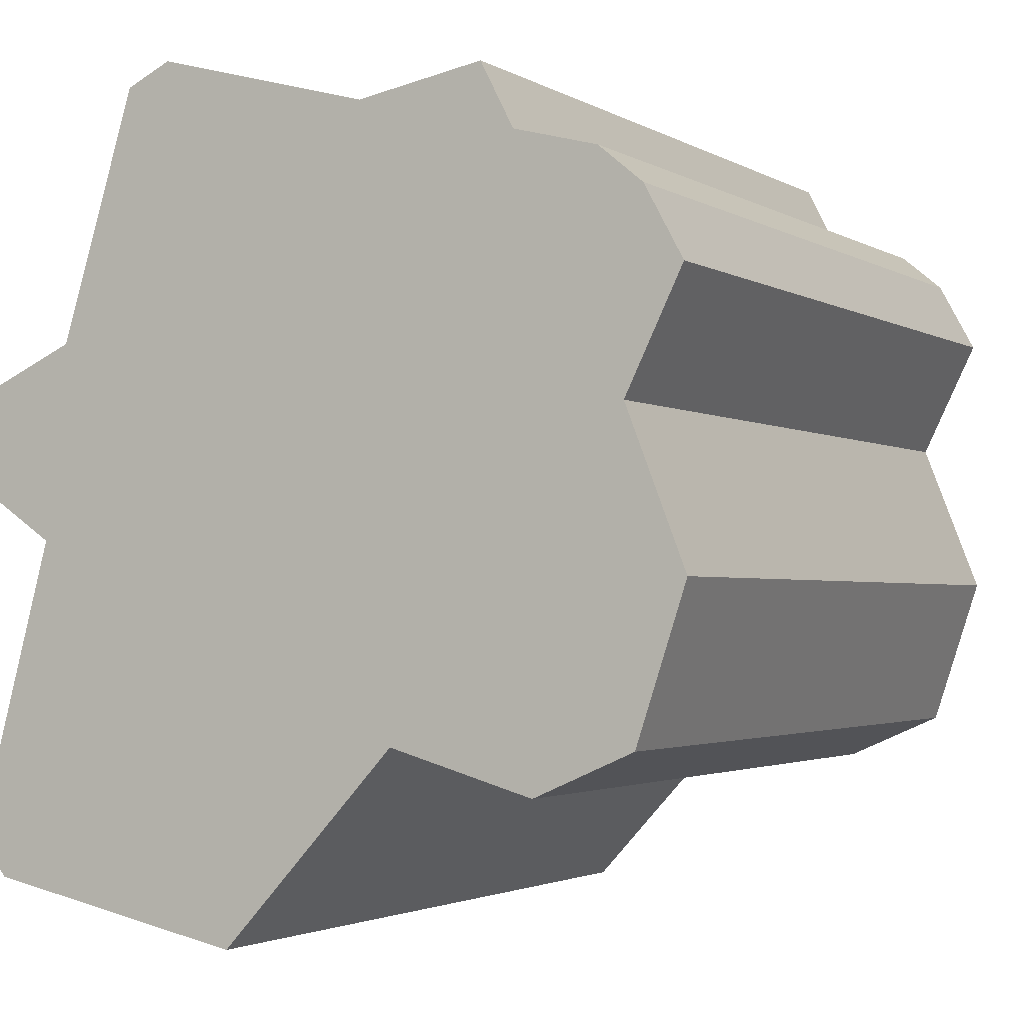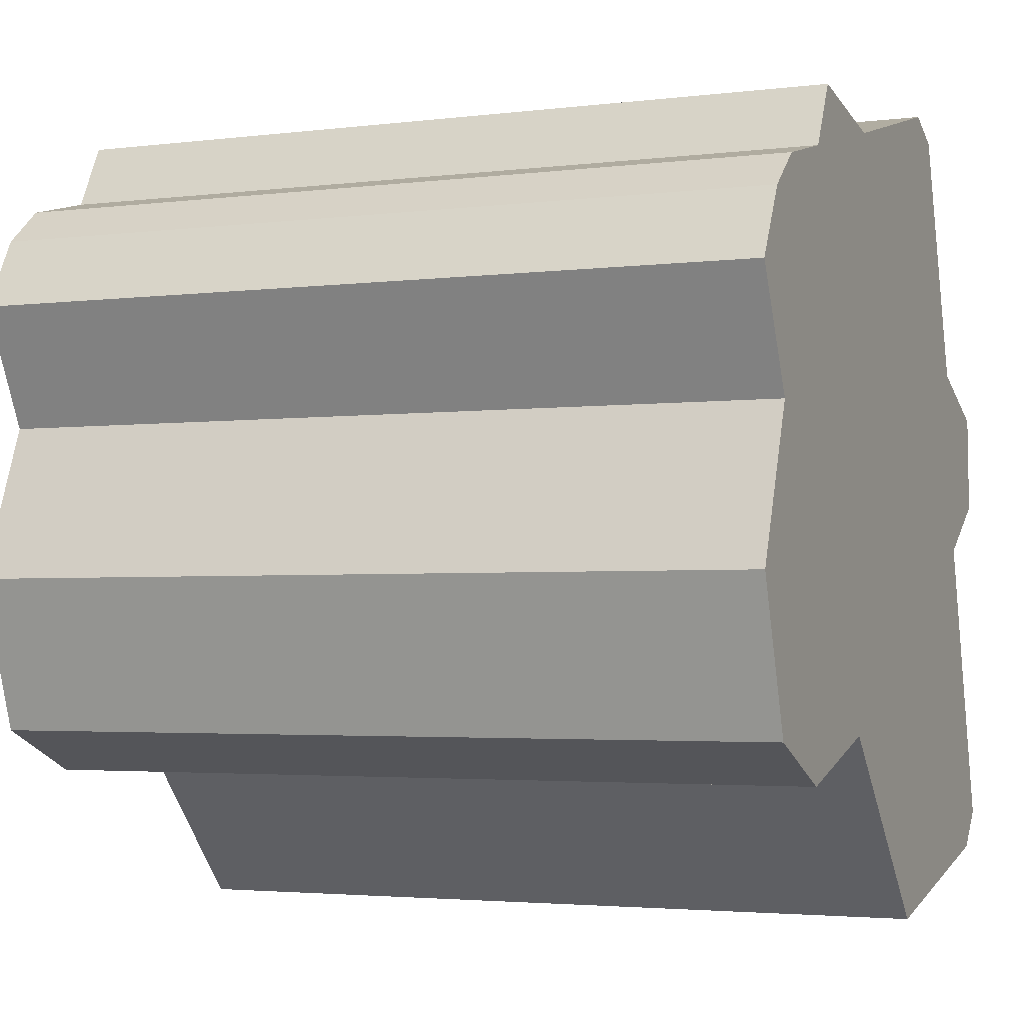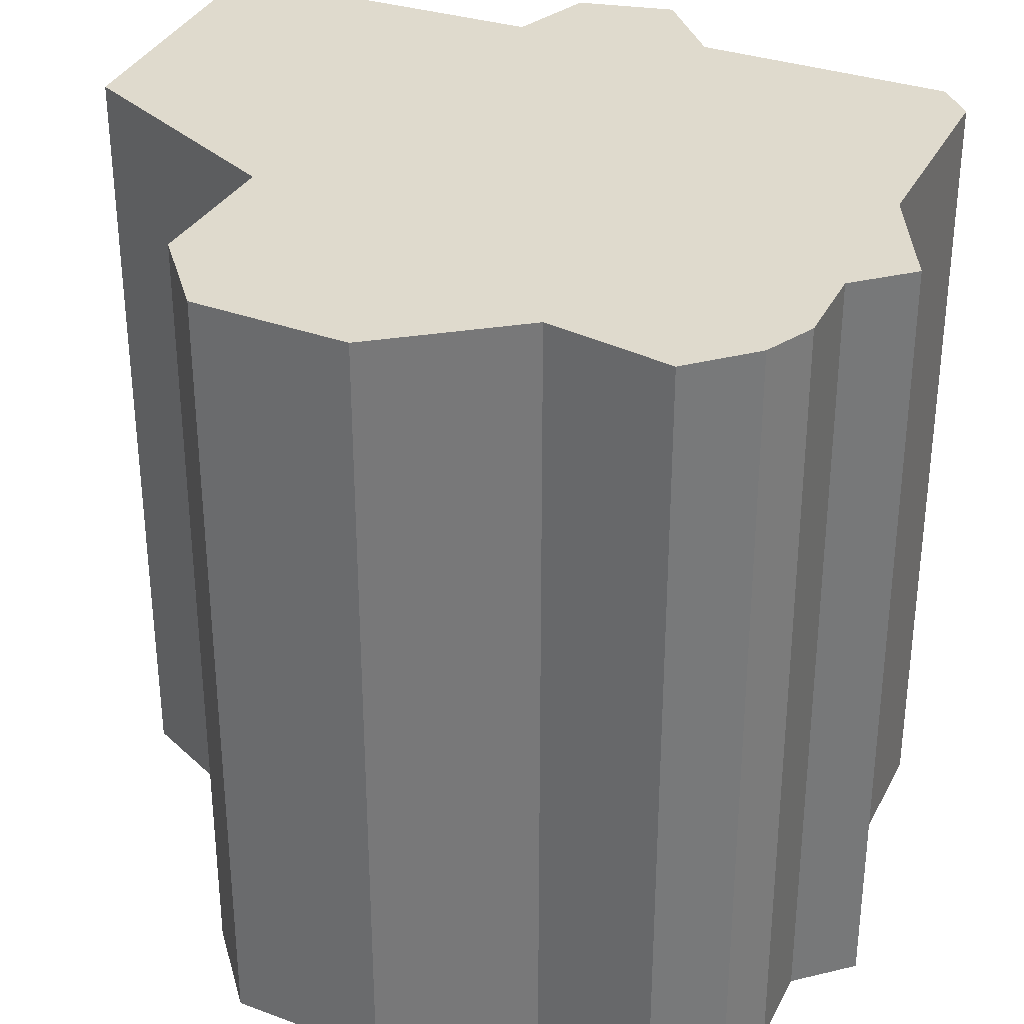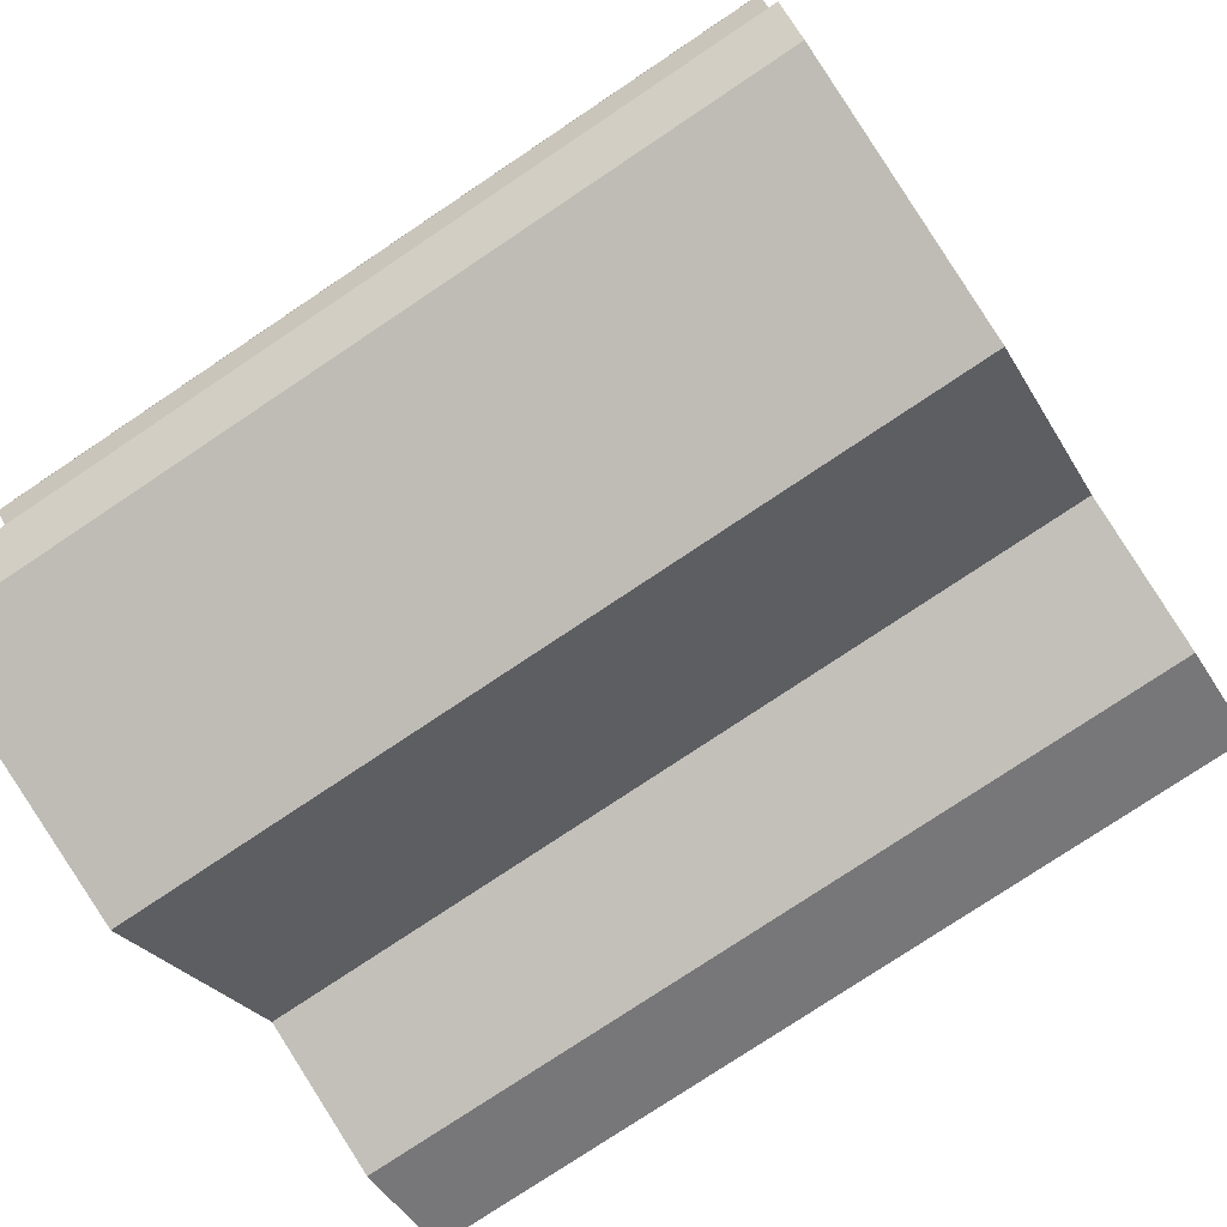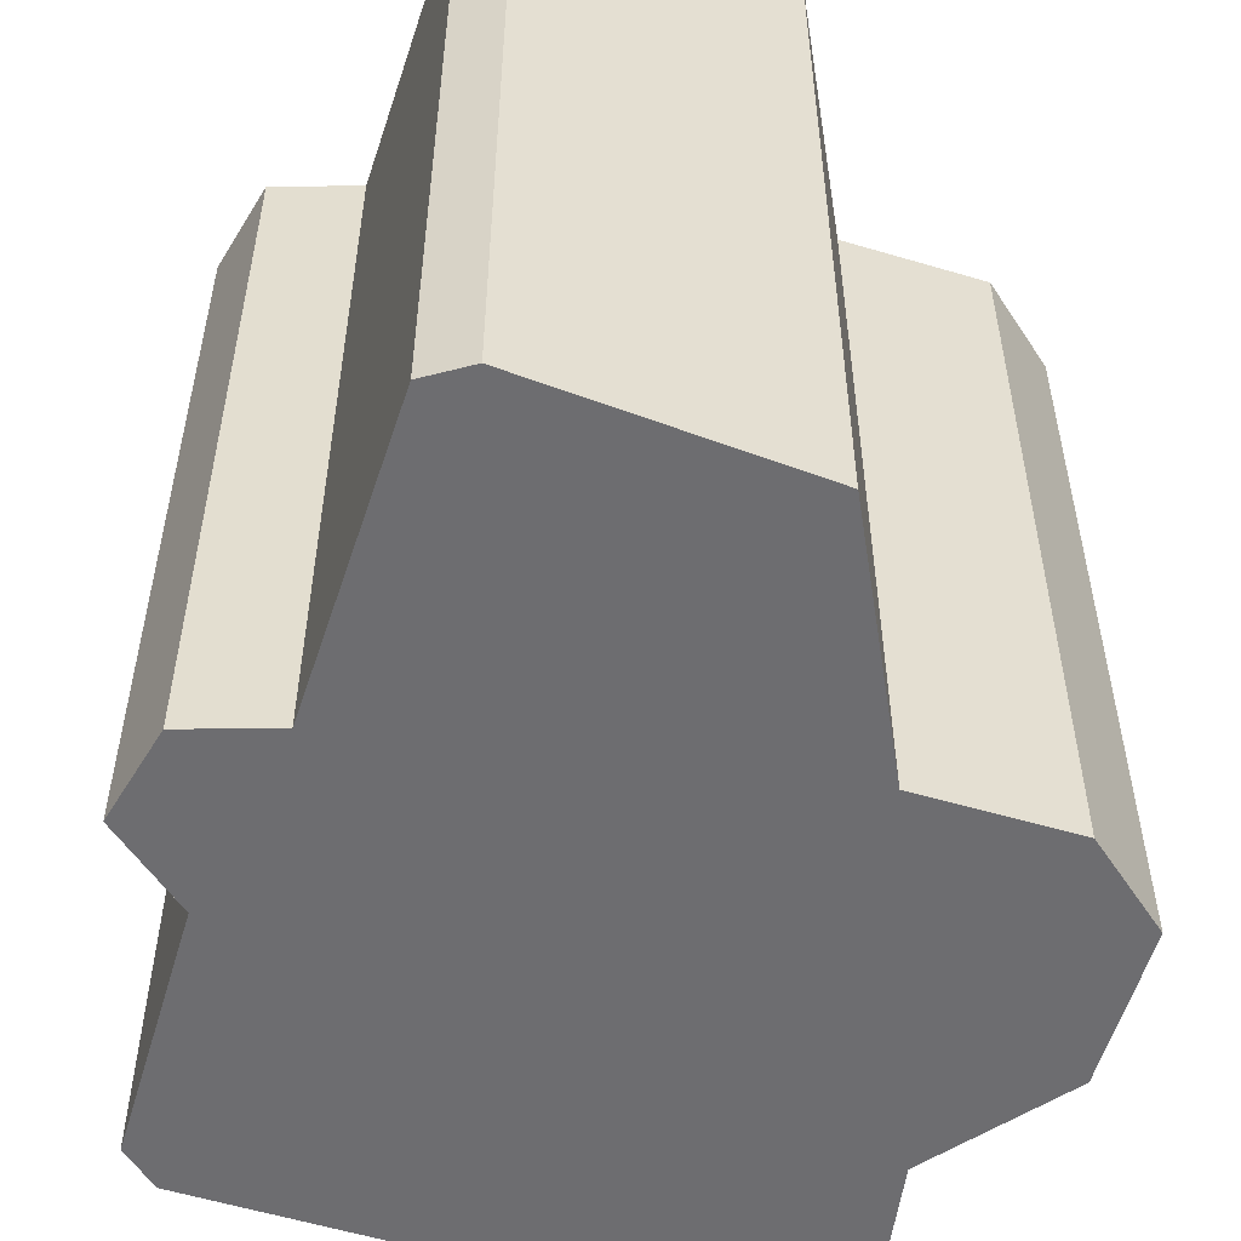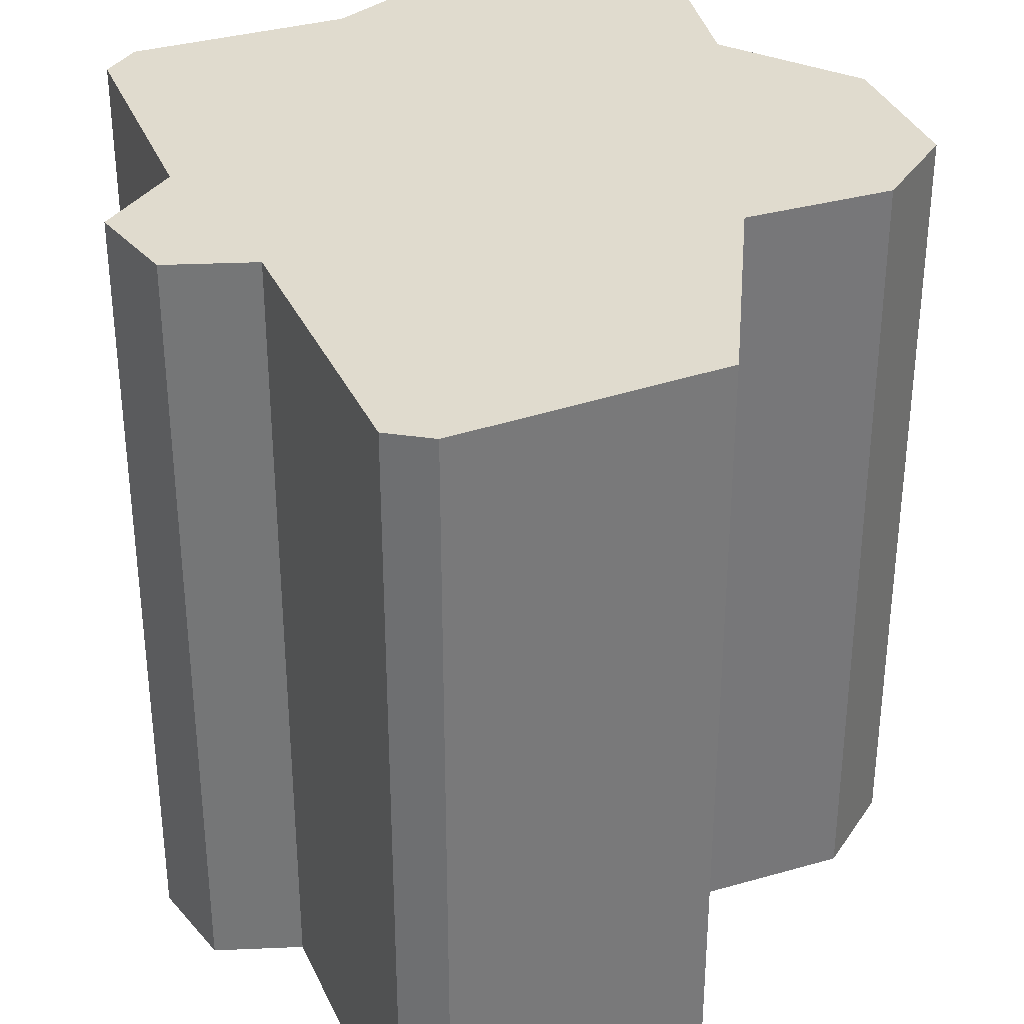
<metadata>
{"format":"obj","ext":"obj","renderer":"f3d","projection":"perspective","resolution":1024,"background":"white","views":[{"elev":-2.3,"azim":-152.1,"up":"+Z"},{"elev":-3.0,"azim":-66.6,"up":"+Z"},{"elev":32.9,"azim":-81.1,"up":"+Y"},{"elev":-77.0,"azim":123.8,"up":"+Z"},{"elev":-54.1,"azim":146.5,"up":"+Y"},{"elev":33.6,"azim":142.7,"up":"+Y"}]}
</metadata>
<code>
o bigRock_05_Col
g PolyShape
v 18.6 8.335 14.7
v 17.57 8.335 14.43
v 17.03 8.335 13.98
v 16.55 8.335 13.1
v 17.26 8.335 11.65
v 16.52 8.335 9.747
v 17.14 8.335 7.881
v 18.37 8.335 7.338
v 20.17 8.335 7.853
v 22.36 8.335 5.461
v 25.61 8.335 6.149
v 26.01 8.335 6.602
v 25.02 8.335 10.23
v 25.96 8.335 10.87
v 25.9 8.335 12.09
v 24.74 8.335 12.62
v 23.81 8.335 15.66
v 23.26 8.335 15.92
v 20.59 8.335 15.21
v 19.01 8.335 15.5
v 25.96 -1.665 10.87
v 25.9 -1.665 12.09
v 24.74 -1.665 12.62
v 25.02 -1.665 10.23
v 23.81 -1.665 15.66
v 23.26 -1.665 15.92
v 20.59 -1.665 15.21
v 18.6 -1.665 14.7
v 19.01 -1.665 15.5
v 16.55 -1.665 13.1
v 17.26 -1.665 11.65
v 17.03 -1.665 13.98
v 17.57 -1.665 14.43
v 17.14 -1.665 7.881
v 18.37 -1.665 7.338
v 16.52 -1.665 9.747
v 20.17 -1.665 7.853
v 22.36 -1.665 5.461
v 25.61 -1.665 6.149
v 26.01 -1.665 6.602
f 16 15 14
f 16 14 13
f 18 17 16
f 19 18 16
f 20 19 1
f 3 5 4
f 3 2 5
f 2 1 5
f 1 19 5
f 6 8 7
f 8 6 9
f 5 9 6
f 19 9 5
f 19 16 9
f 16 13 9
f 13 10 9
f 13 11 10
f 12 11 13
f 24 39 40
f 38 39 24
f 37 38 24
f 37 24 23
f 37 23 27
f 31 37 27
f 36 37 31
f 37 36 35
f 34 35 36
f 31 27 28
f 31 28 33
f 31 33 32
f 30 31 32
f 28 27 29
f 23 26 27
f 23 25 26
f 24 21 23
f 21 22 23
f 15 22 21
f 21 14 15
f 16 23 22
f 22 15 16
f 14 21 24
f 24 13 14
f 17 25 23
f 23 16 17
f 18 26 25
f 25 17 18
f 19 27 26
f 26 18 19
f 20 29 27
f 27 19 20
f 1 28 29
f 29 20 1
f 5 31 30
f 30 4 5
f 4 30 32
f 32 3 4
f 3 32 33
f 33 2 3
f 2 33 28
f 28 1 2
f 8 35 34
f 34 7 8
f 7 34 36
f 36 6 7
f 9 37 35
f 35 8 9
f 6 36 31
f 31 5 6
f 10 38 37
f 37 9 10
f 11 39 38
f 38 10 11
f 12 40 39
f 39 11 12
f 13 24 40
f 40 12 13

</code>
